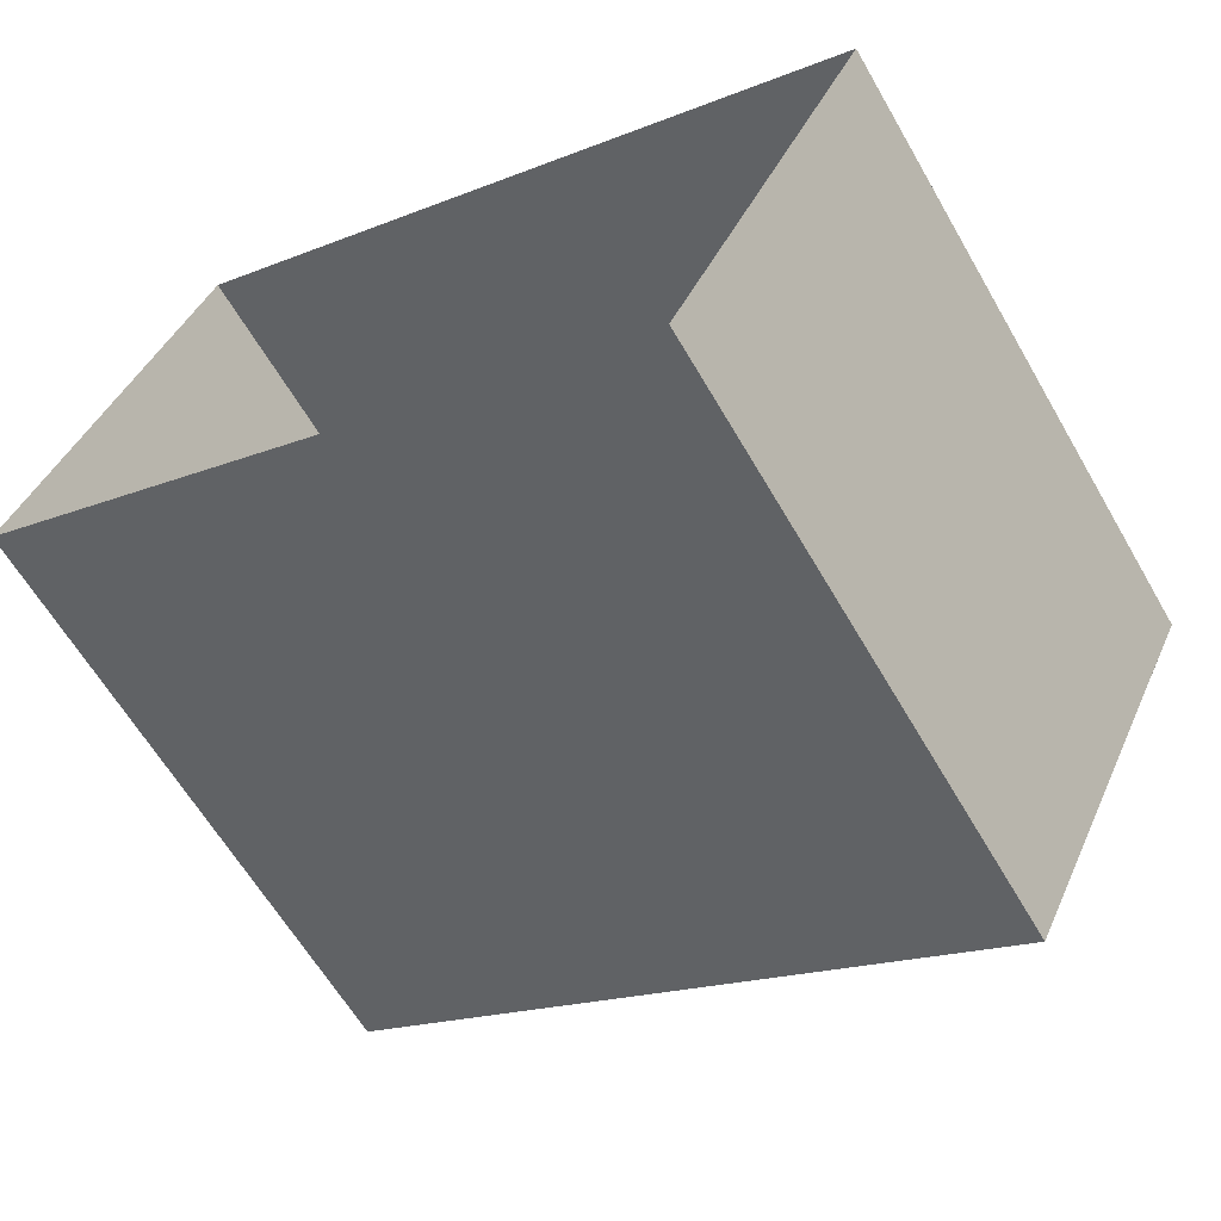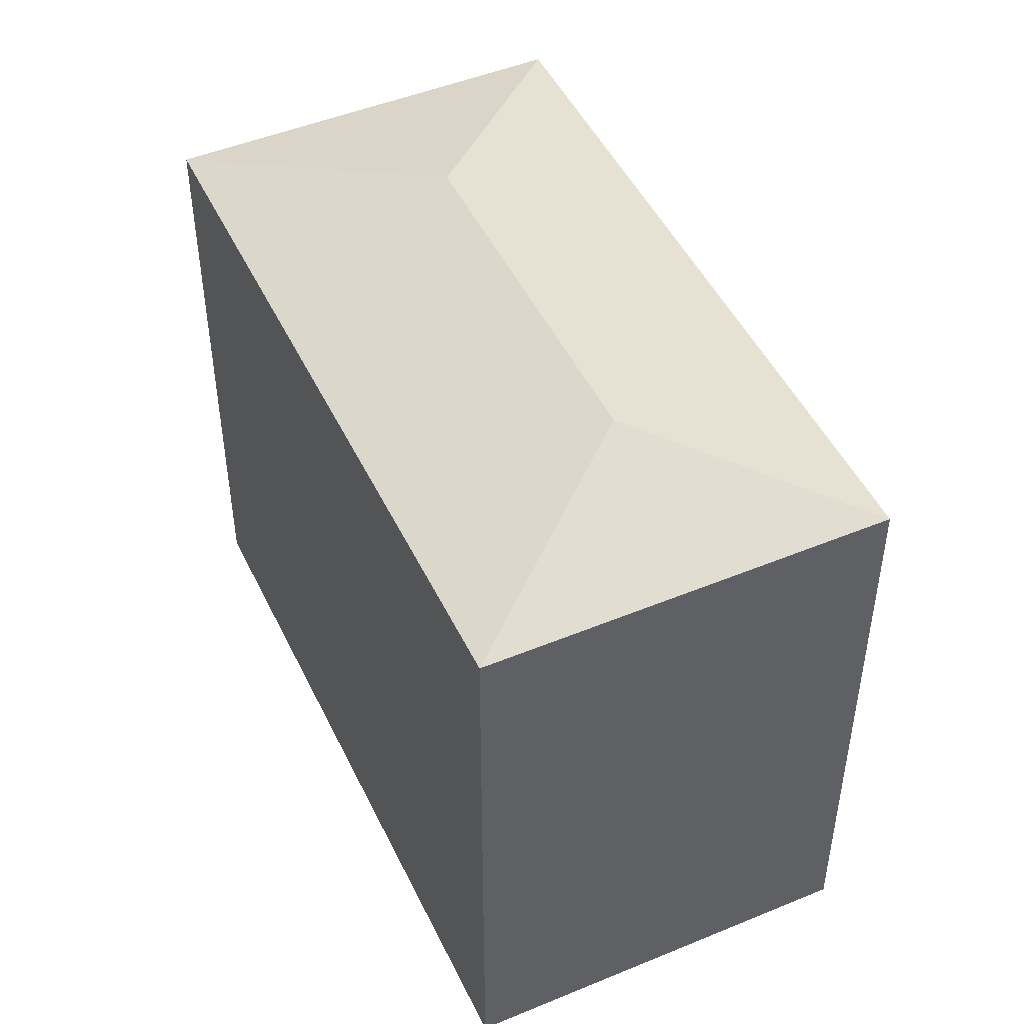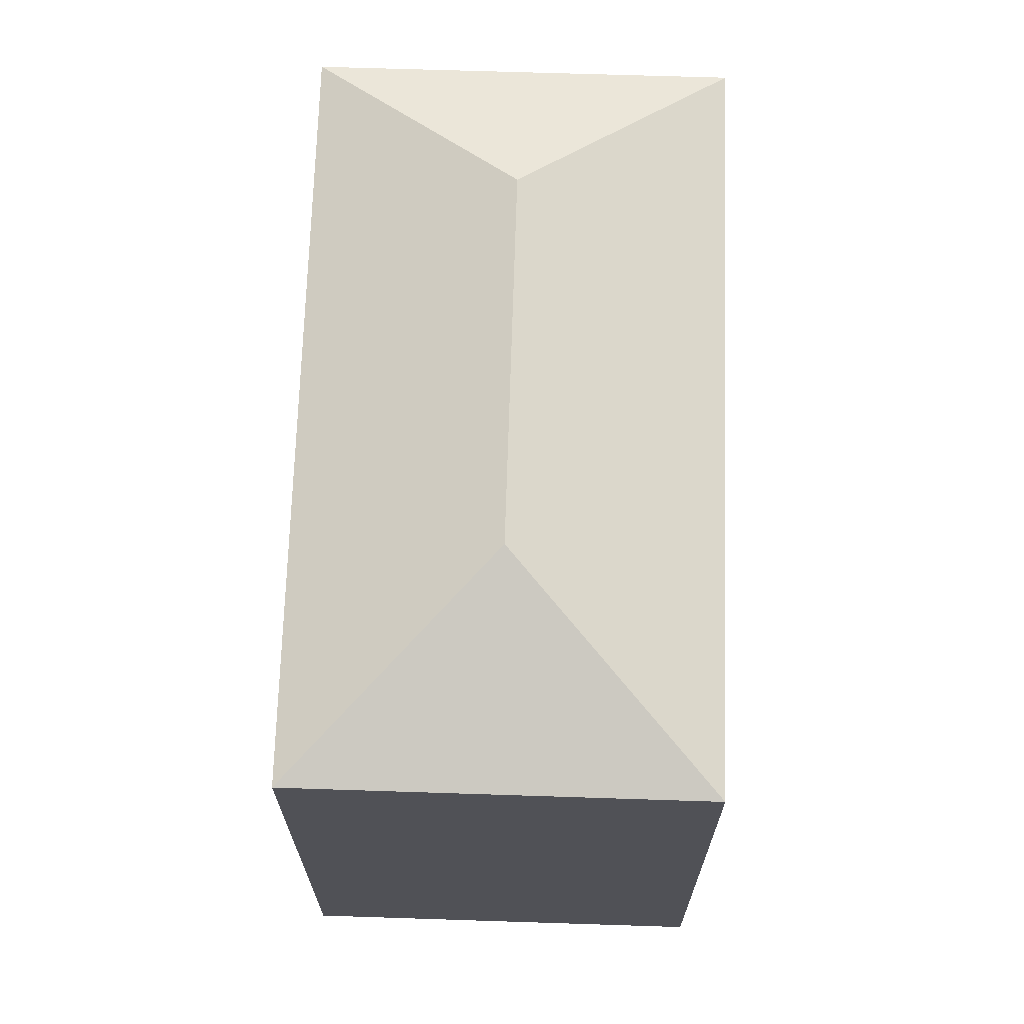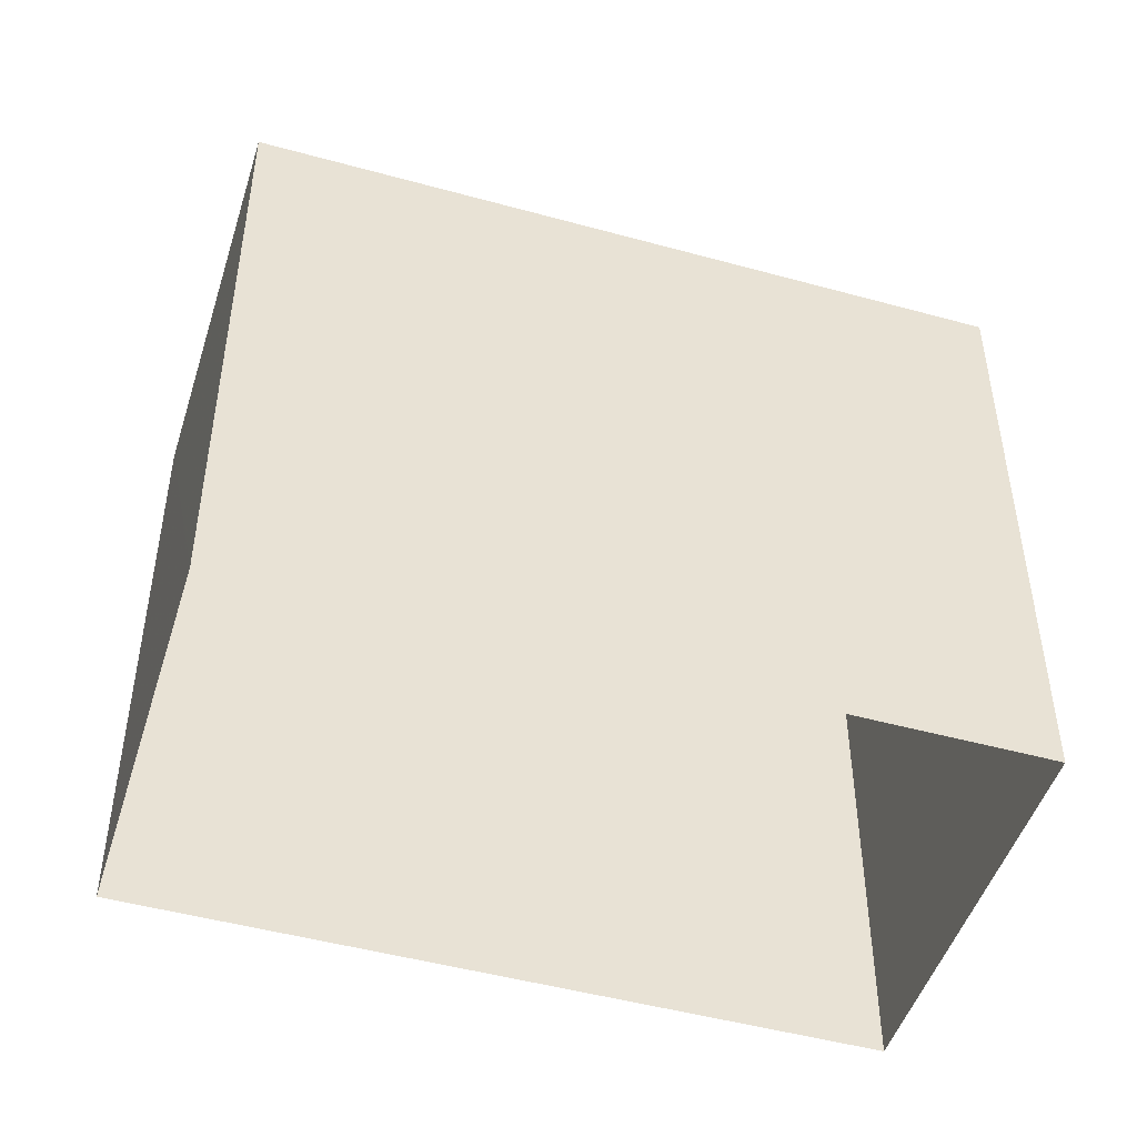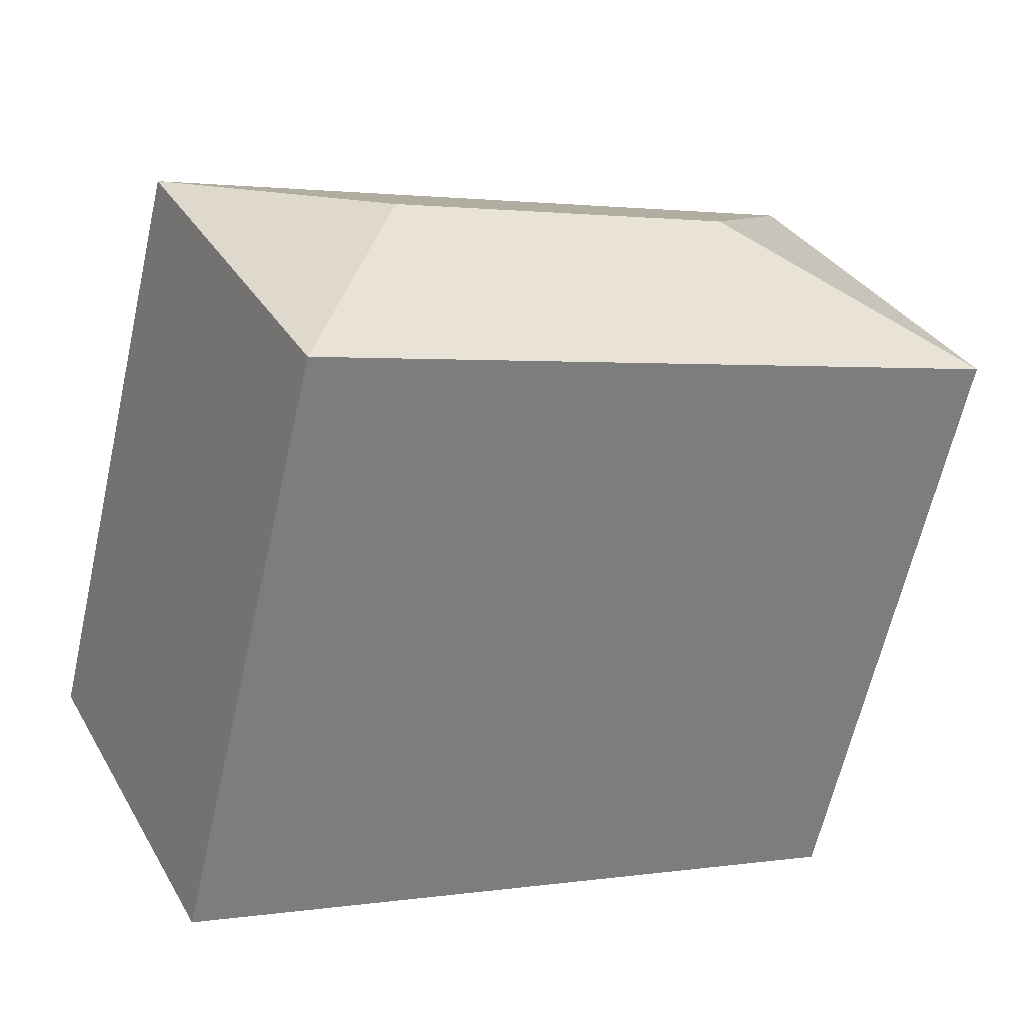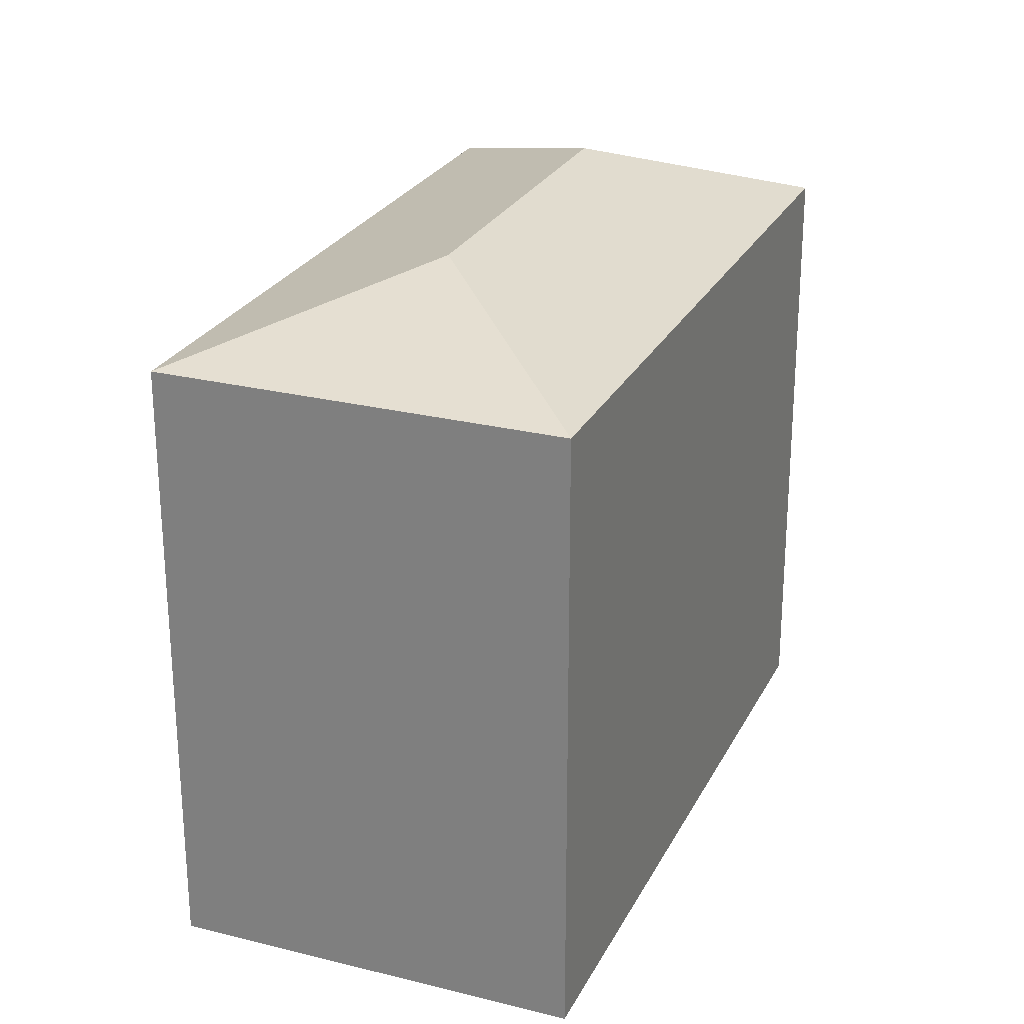
<metadata>
{"format":"obj","ext":"obj","renderer":"f3d","projection":"perspective","resolution":1024,"background":"white","views":[{"elev":-62.0,"azim":-150.0,"up":"+Y"},{"elev":48.1,"azim":-88.5,"up":"+Z"},{"elev":69.5,"azim":118.2,"up":"+Z"},{"elev":-48.1,"azim":-170.8,"up":"+Z"},{"elev":-64.1,"azim":-12.8,"up":"+Y"},{"elev":25.6,"azim":138.2,"up":"+Z"}]}
</metadata>
<code>
v -9102 -3.625e+04 16.07
v -9114 -3.624e+04 16.08
v -9104 -3.624e+04 16.07
v -9111 -3.625e+04 16.07
v -9114 -3.624e+04 25.06
v -9106 -3.624e+04 26.05
v -9104 -3.624e+04 25.06
v -9111 -3.625e+04 26.06
v -9102 -3.625e+04 25.06
v -9111 -3.625e+04 25.06
f 1 2 3
f 1 4 2
f 5 6 7
f 8 6 5
f 6 8 9
f 9 8 10
f 8 5 10
f 6 9 7
f 9 1 3
f 7 9 3
f 9 4 1
f 9 10 4
f 10 2 4
f 10 5 2
f 7 3 2
f 5 7 2

</code>
